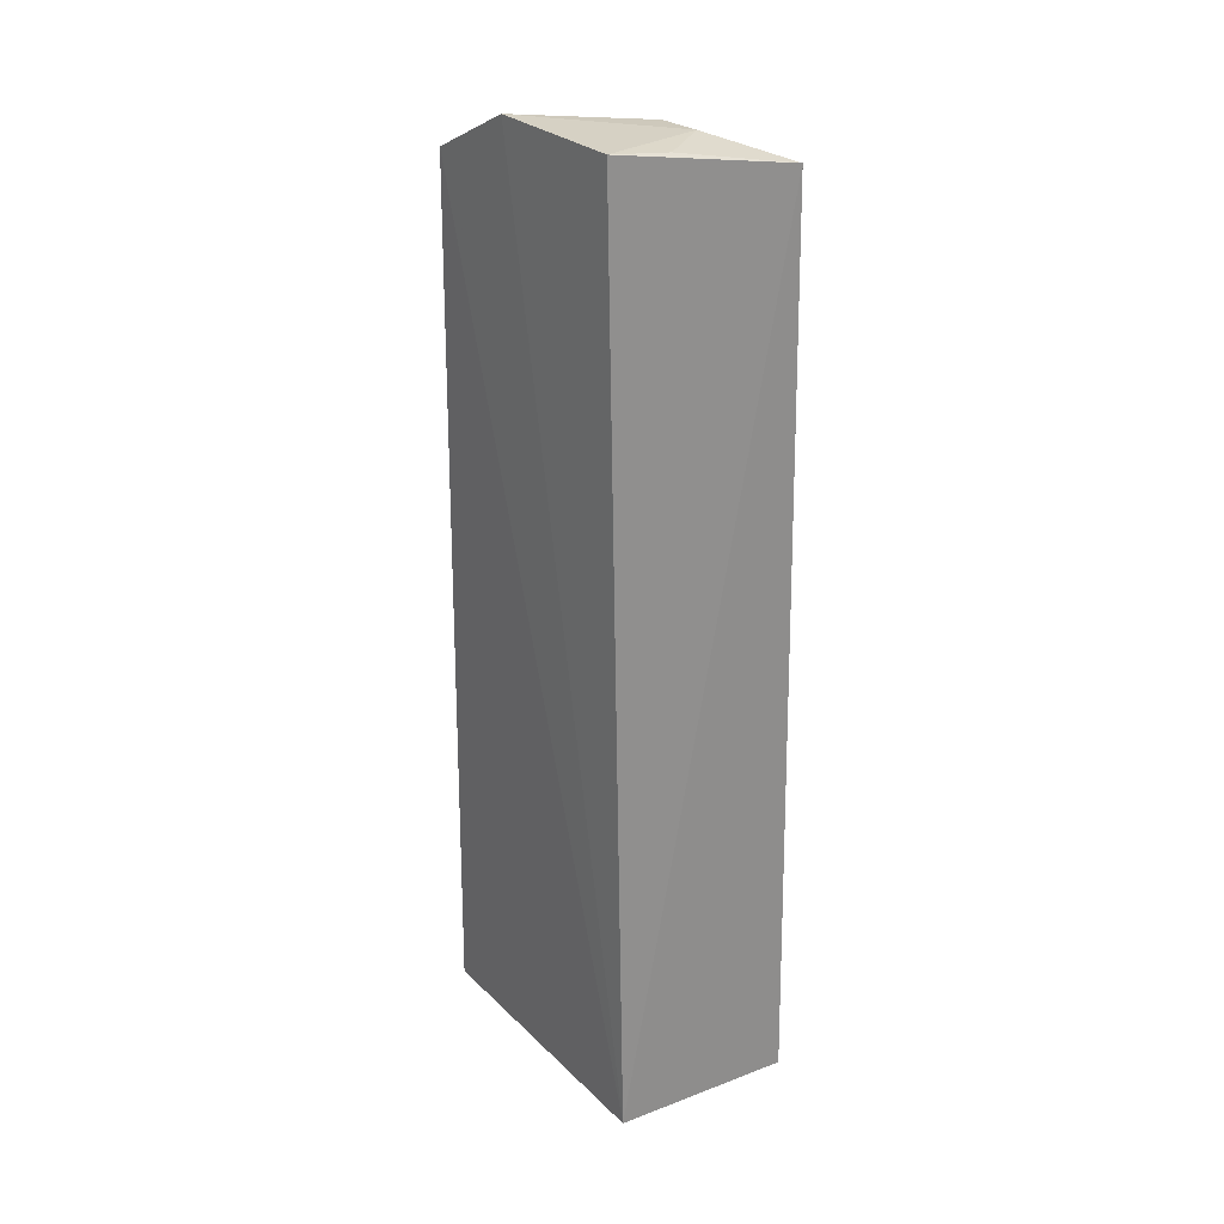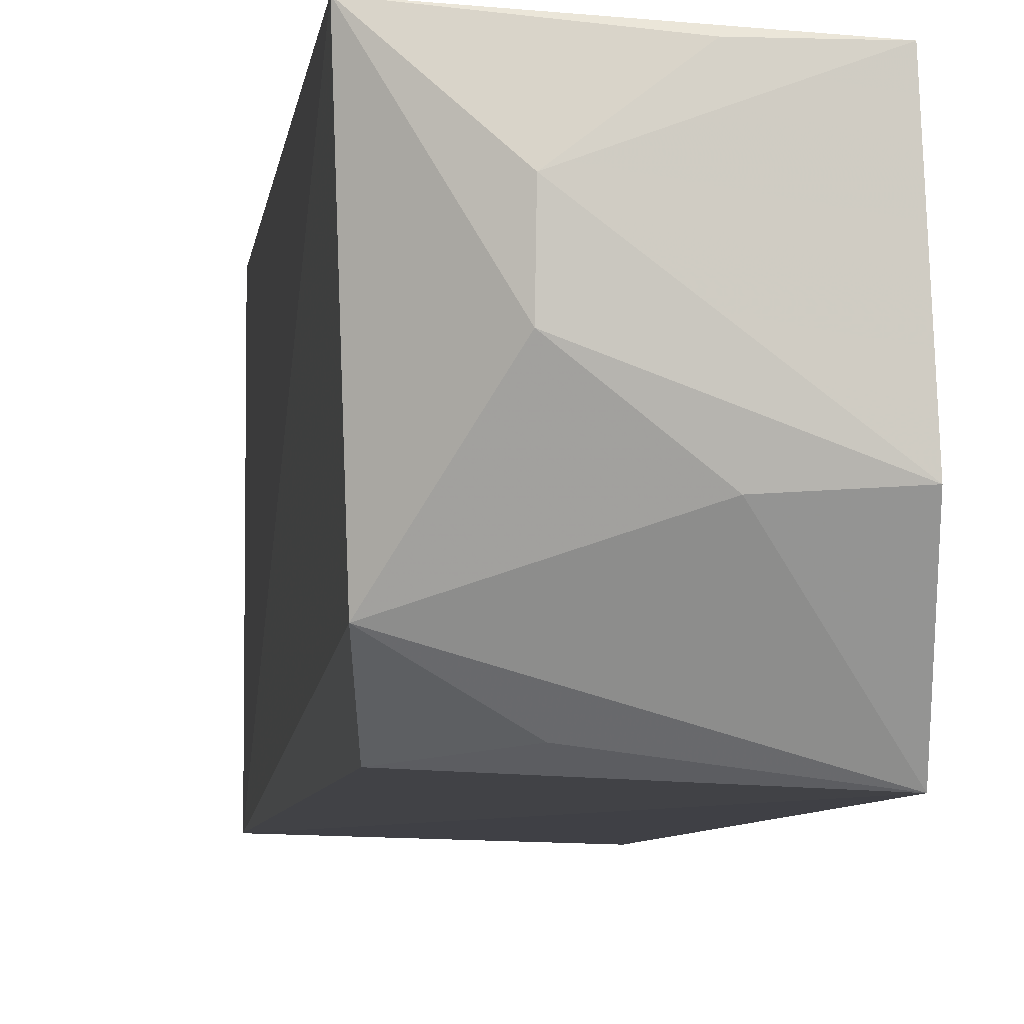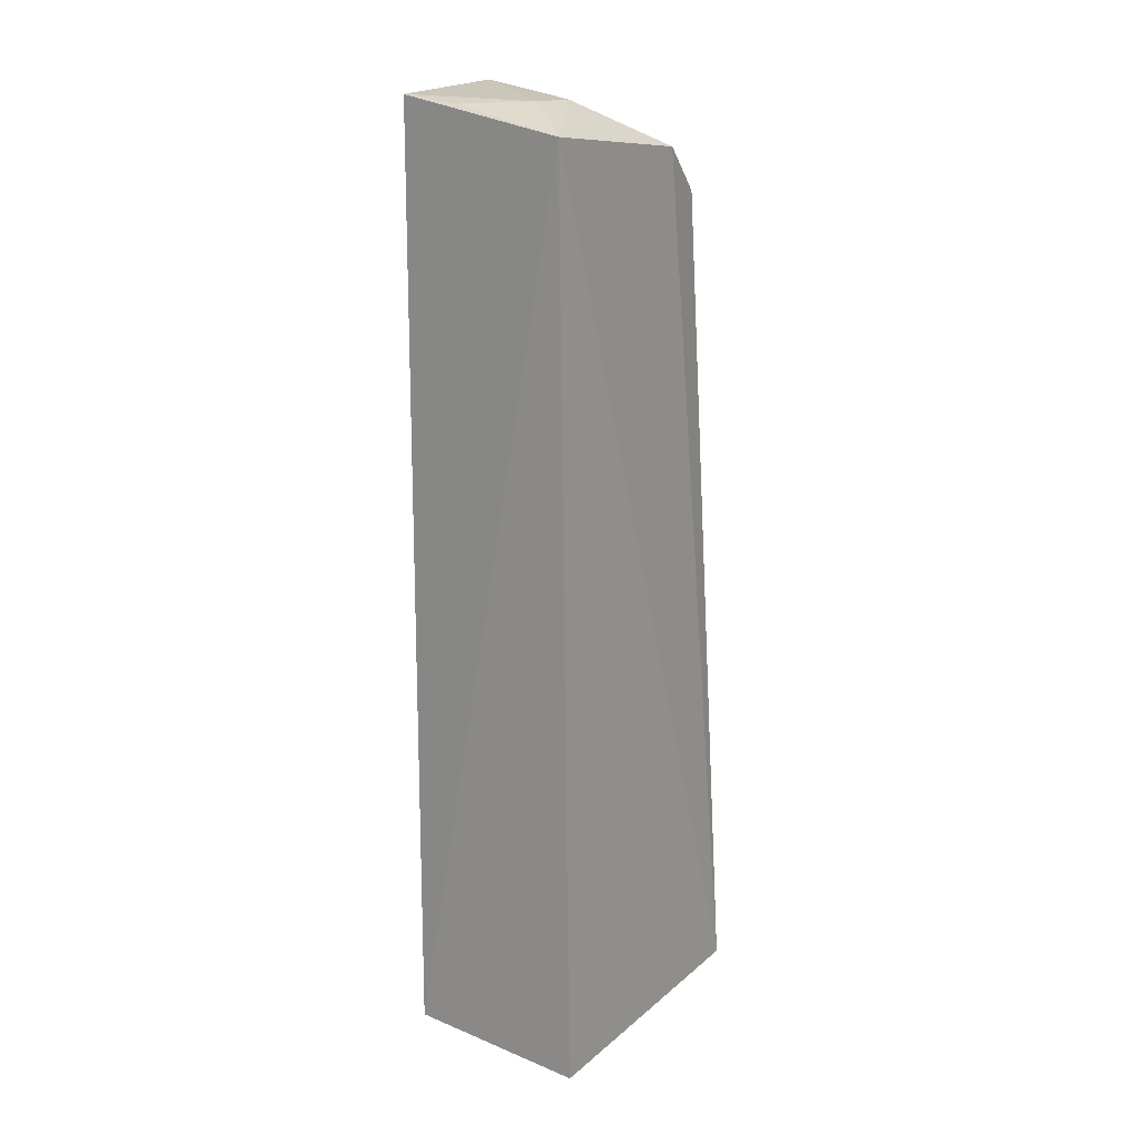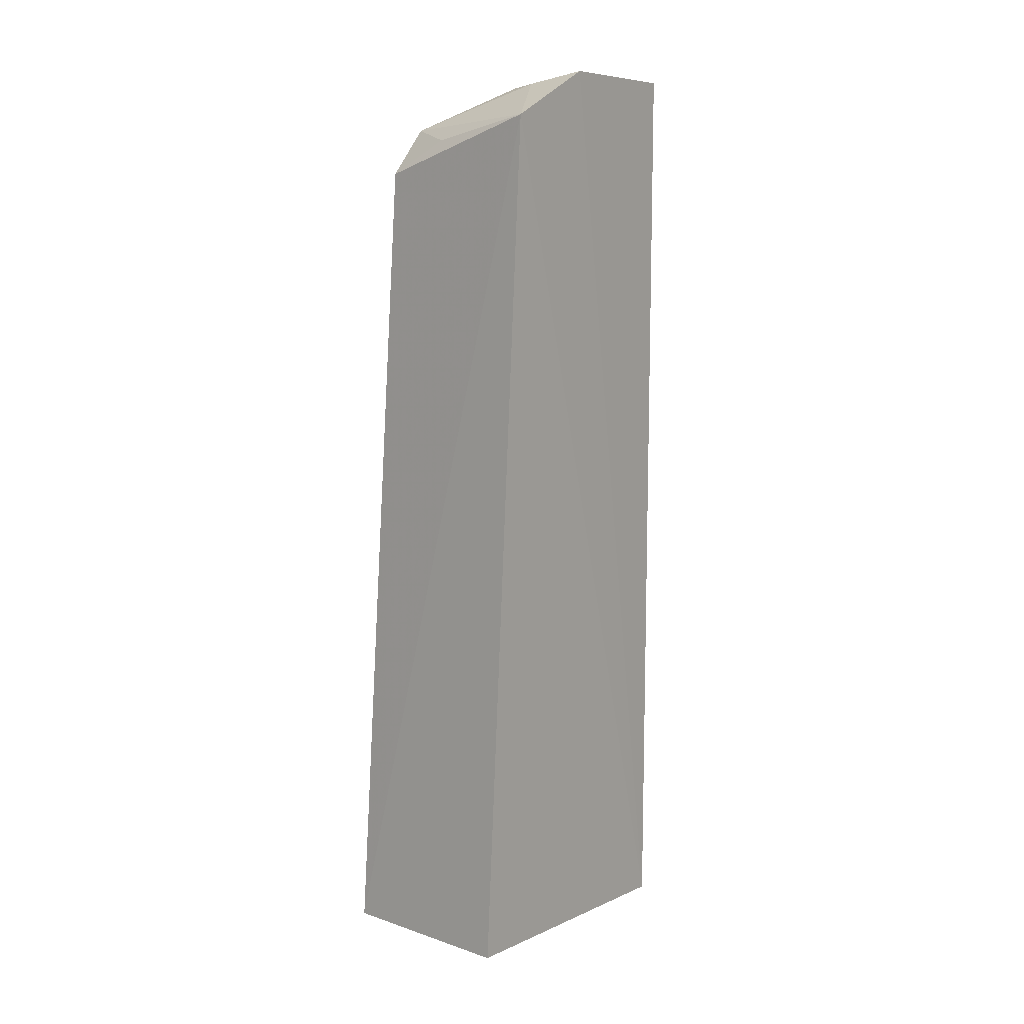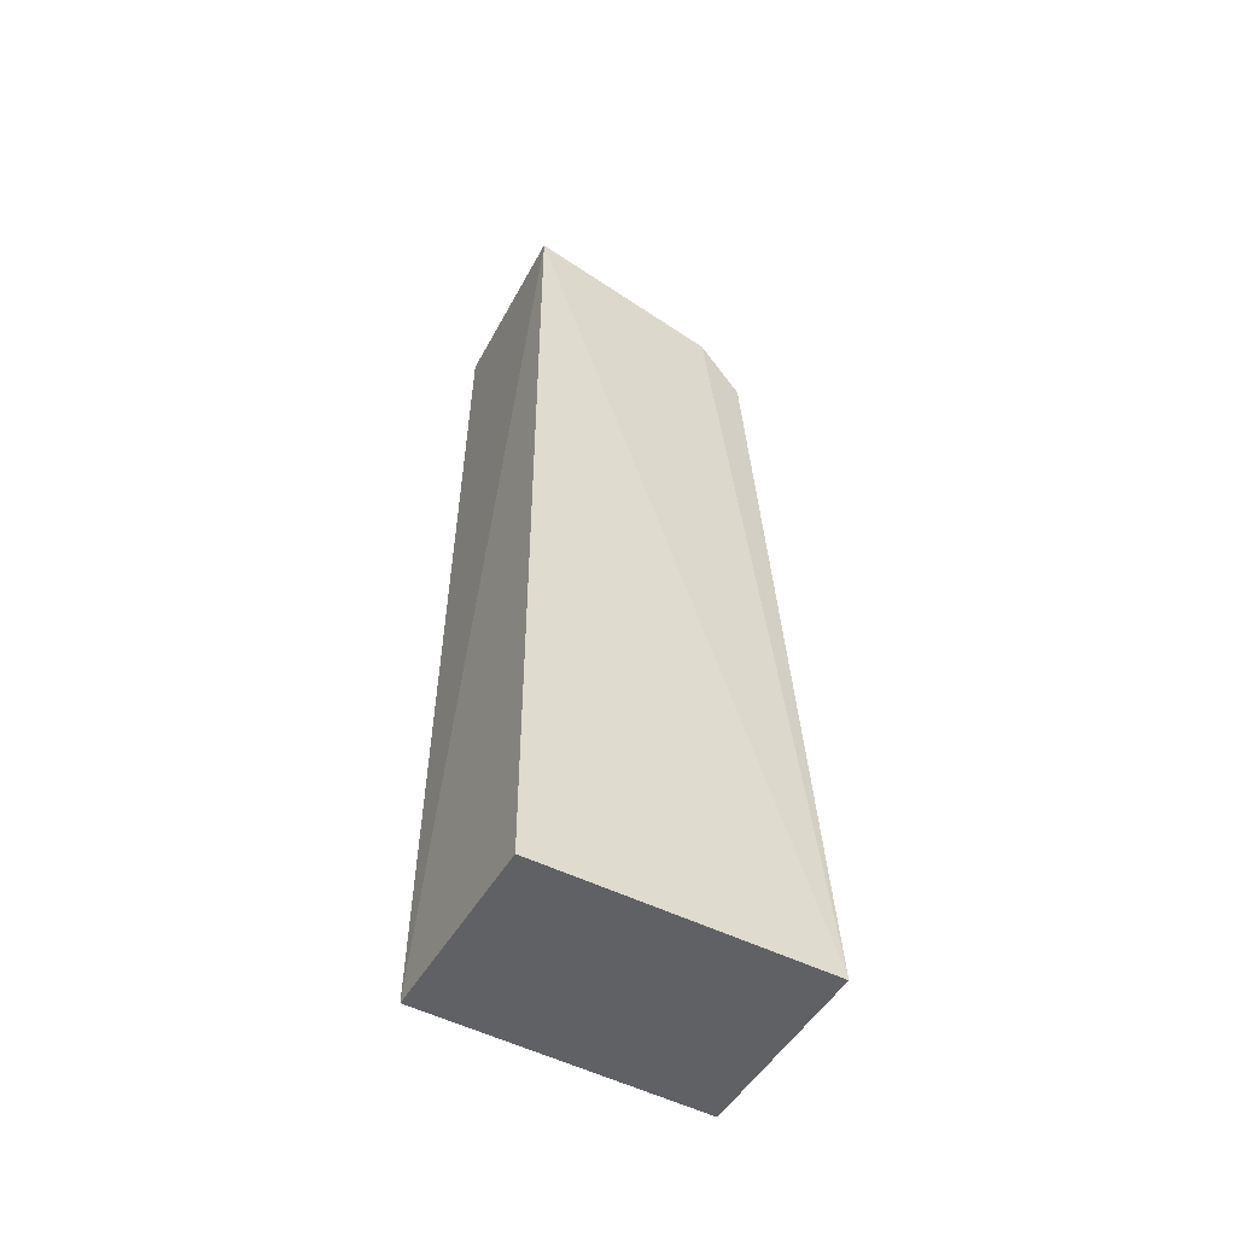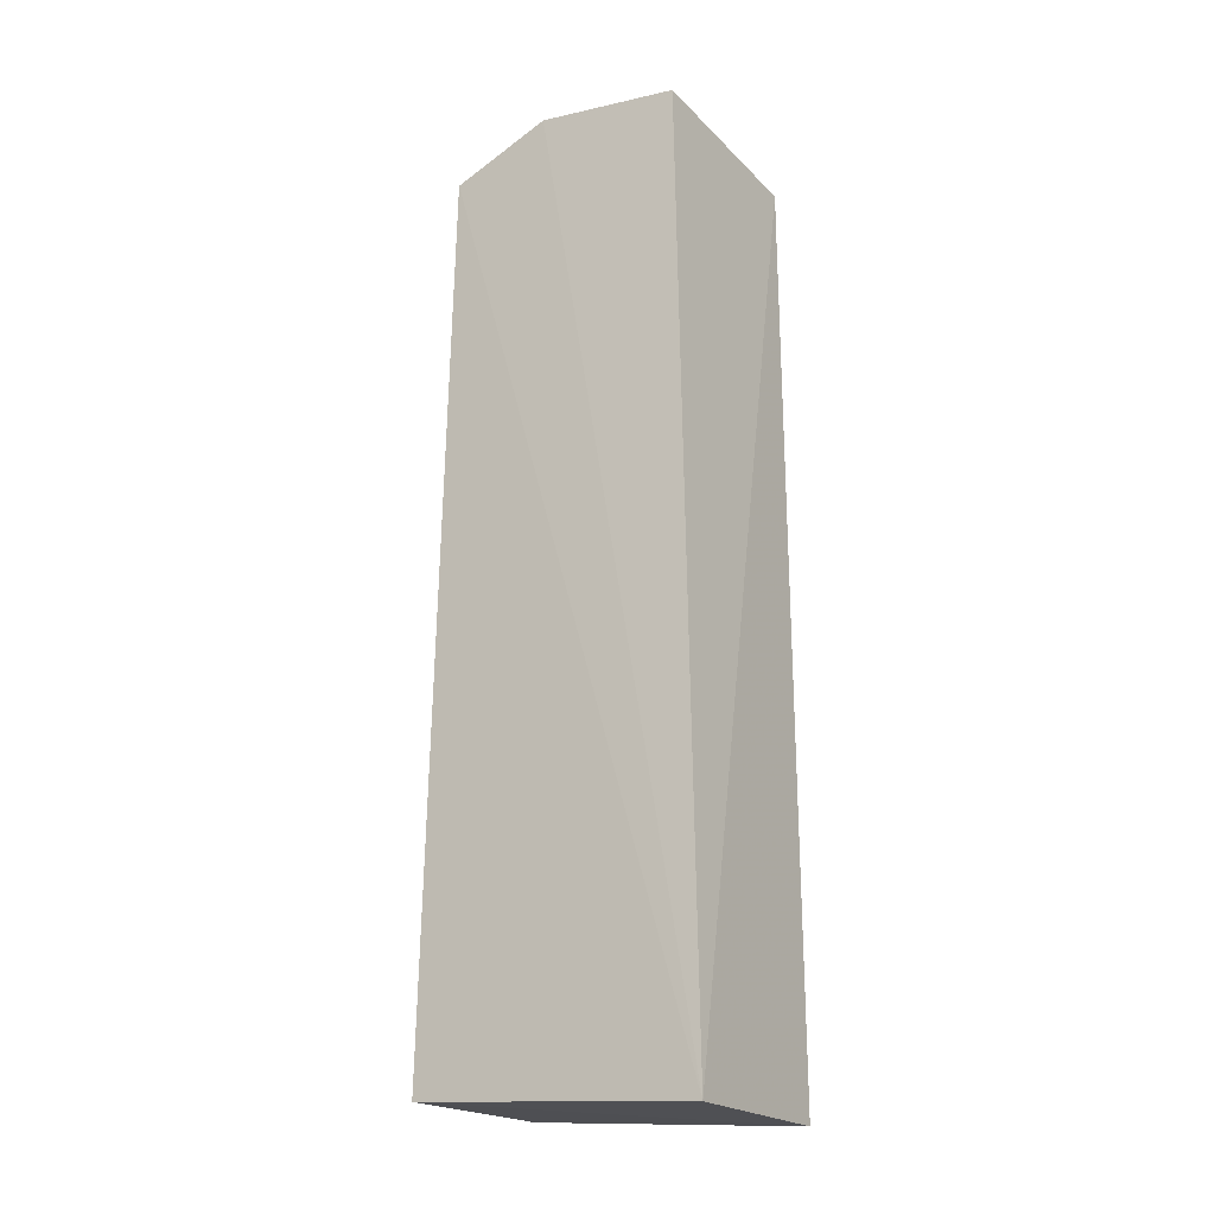
<metadata>
{"format":"obj","ext":"obj","renderer":"f3d","projection":"perspective","resolution":1024,"background":"white","views":[{"elev":25.8,"azim":144.6,"up":"+Z"},{"elev":-2.7,"azim":-4.0,"up":"+Y"},{"elev":17.0,"azim":-145.7,"up":"+Z"},{"elev":11.1,"azim":39.9,"up":"+Z"},{"elev":-51.8,"azim":-121.2,"up":"+Z"},{"elev":-18.4,"azim":120.4,"up":"+Z"}]}
</metadata>
<code>
v 0.02562 0.005746 0.02305
v 0.02582 6.232e-05 0.02214
v 0.02541 0.006052 0.0006227
v 0.0209 0.006209 0.0004416
v 0.02138 0.001371 0.02183
v 0.02545 -0.0008028 0.0009142
v 0.02121 0.006158 0.02236
v 0.02578 0.002383 0.02322
v 0.02086 -0.0006611 0.0007994
v 0.0243 0.002314 0.02296
v 0.02275 0.004741 0.02295
v 0.02152 0.0002546 0.02074
v 0.02414 0.005784 0.0229
v 0.02274 0.003564 0.02293
v 0.02293 0.0004514 0.02156
f 6 3 2
f 6 4 3
f 7 1 3
f 7 3 4
f 8 2 3
f 8 3 1
f 9 4 6
f 9 7 4
f 9 5 7
f 9 6 2
f 10 5 2
f 10 2 8
f 11 8 1
f 12 9 2
f 12 5 9
f 13 11 1
f 13 1 7
f 13 7 11
f 14 10 8
f 14 8 11
f 14 5 10
f 14 11 7
f 14 7 5
f 15 12 2
f 15 2 5
f 15 5 12

</code>
